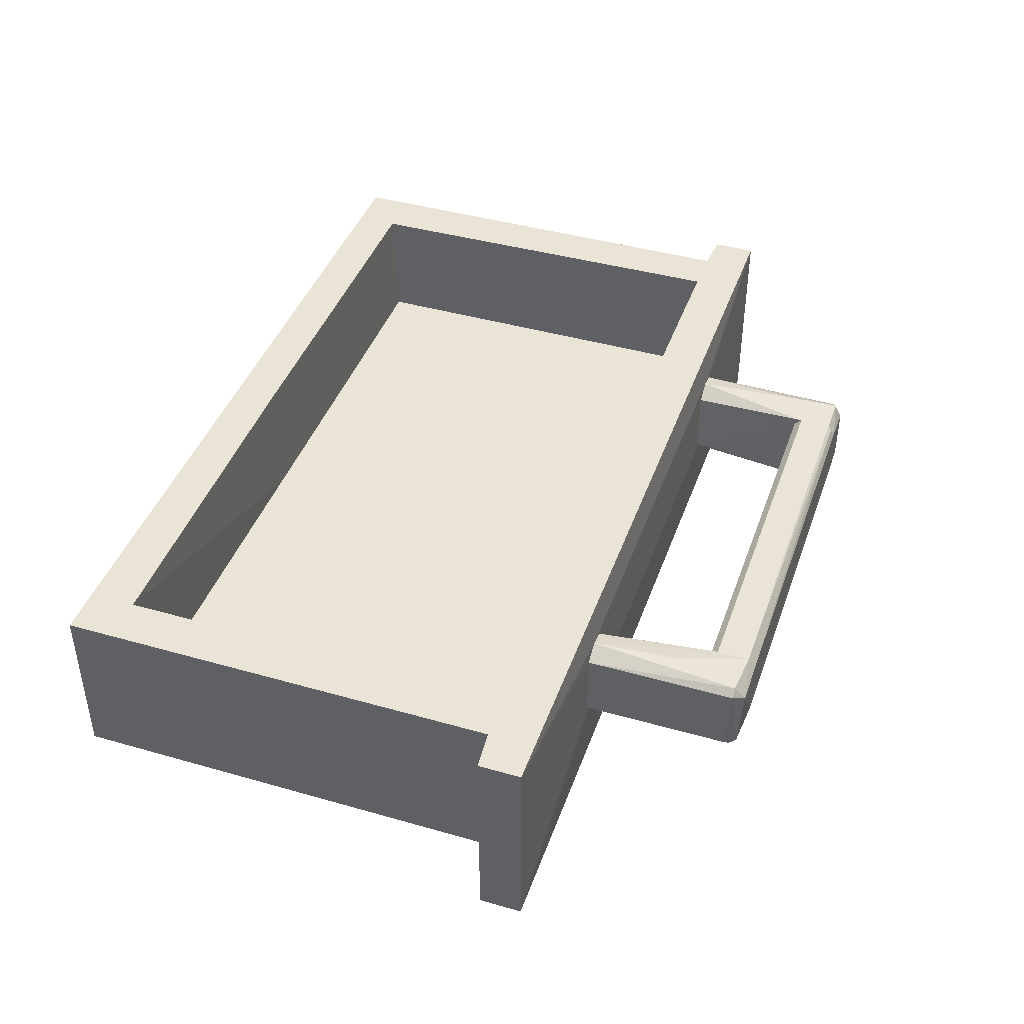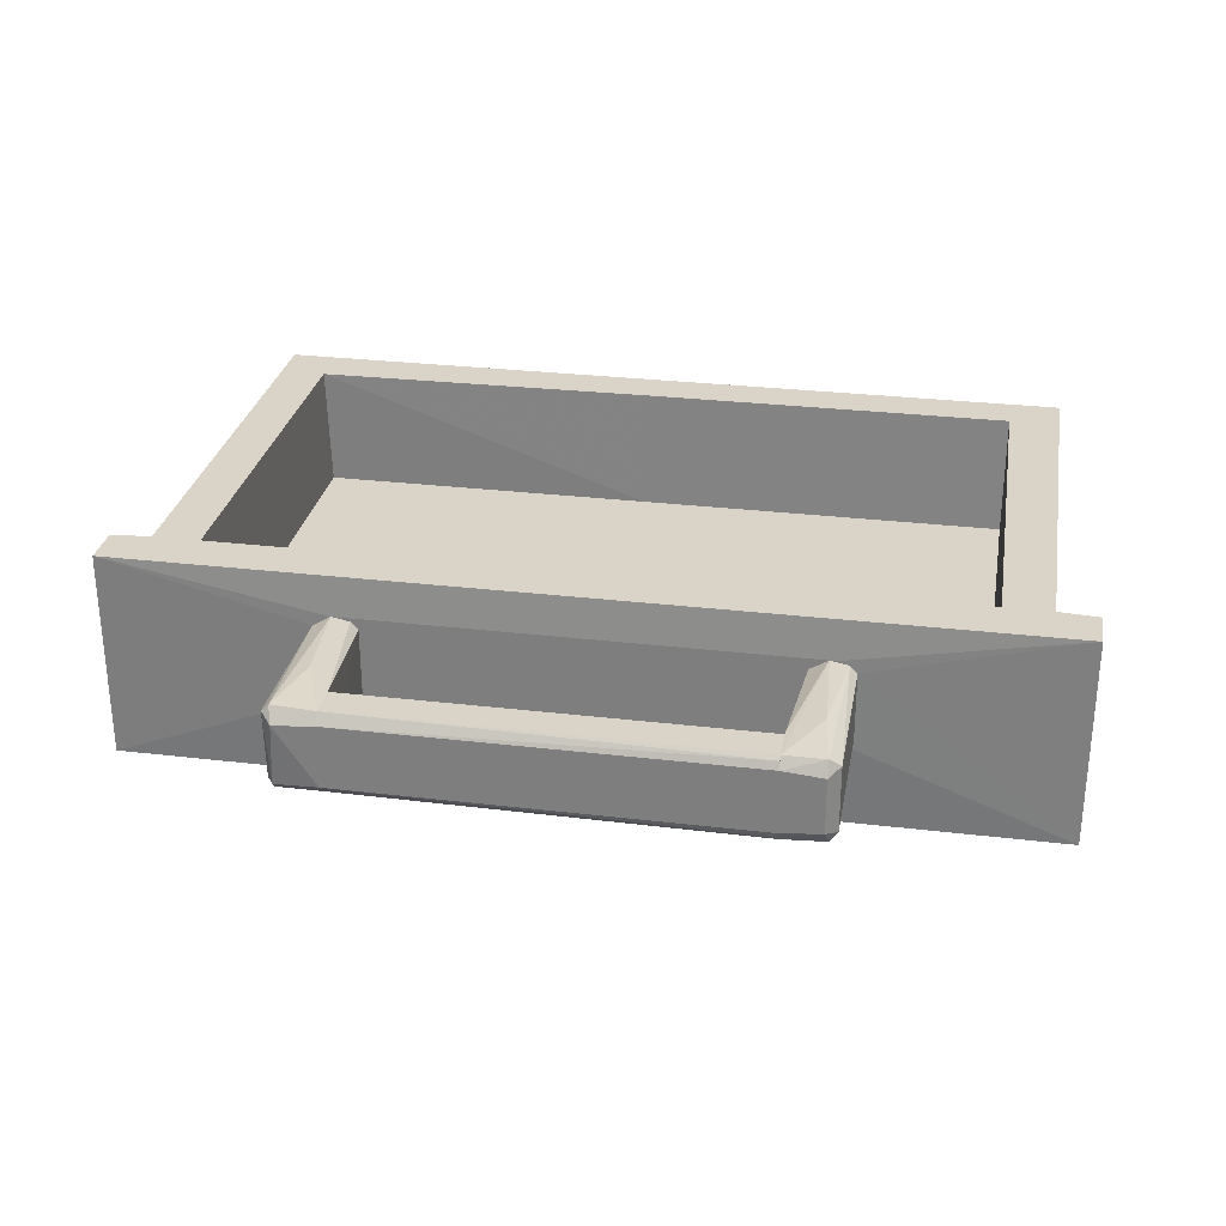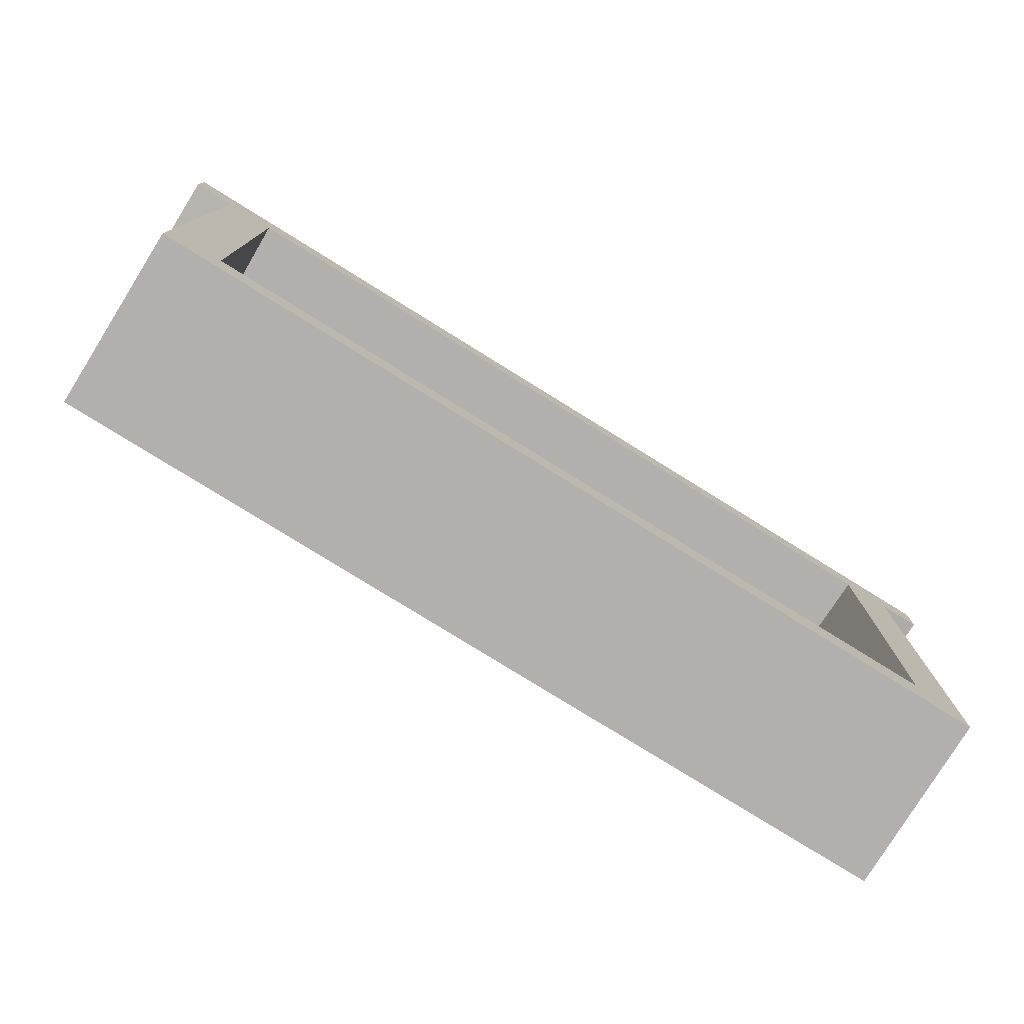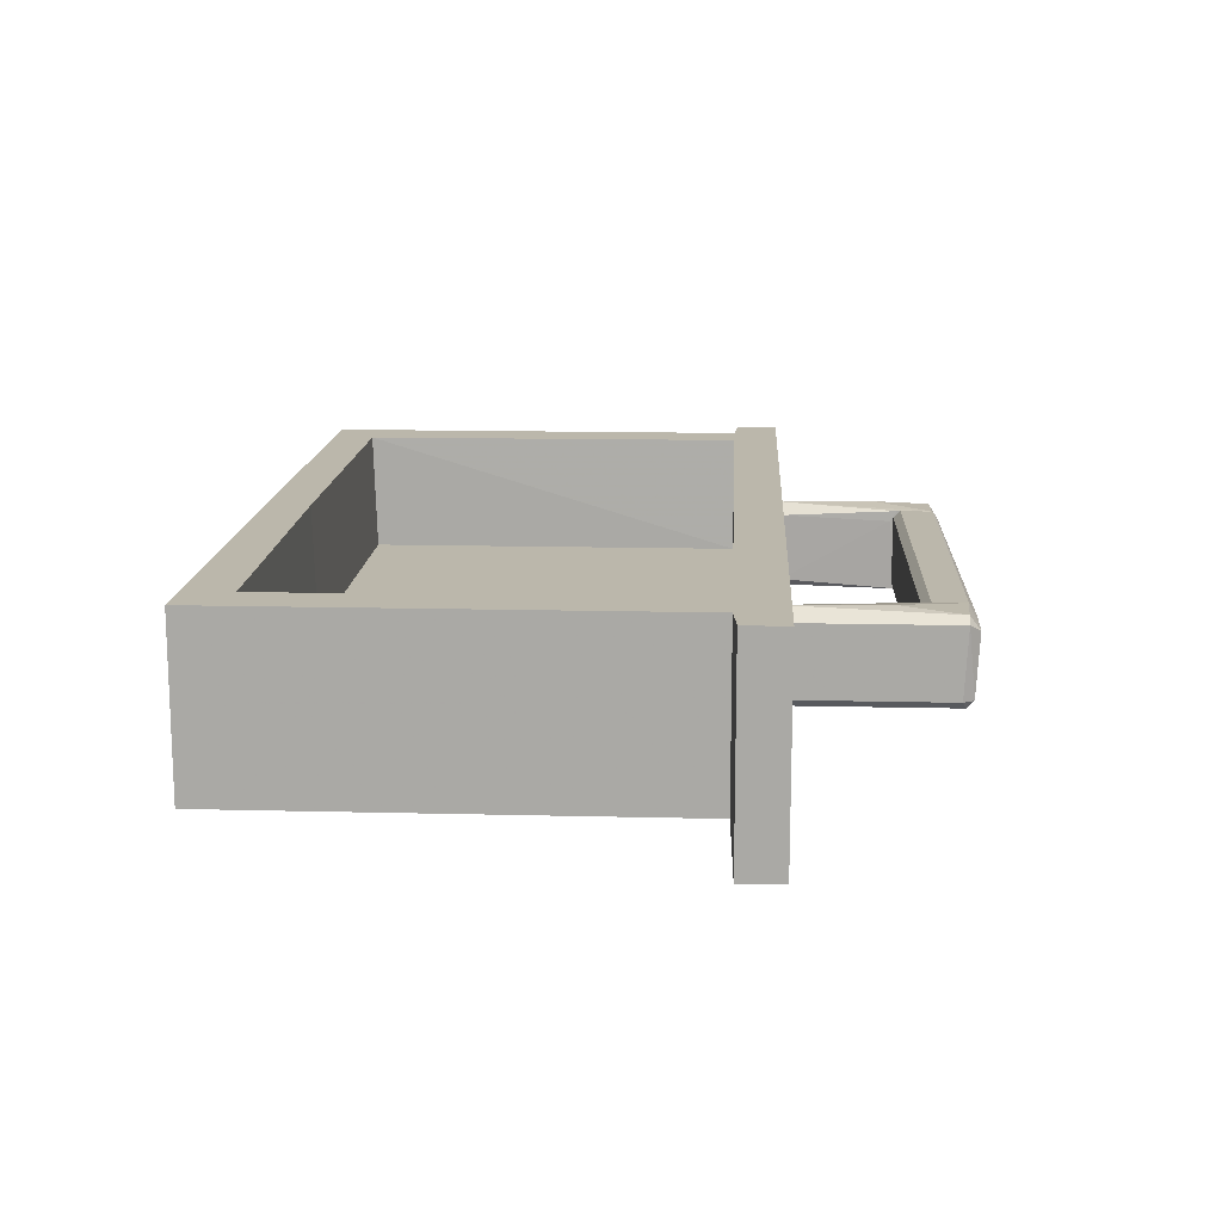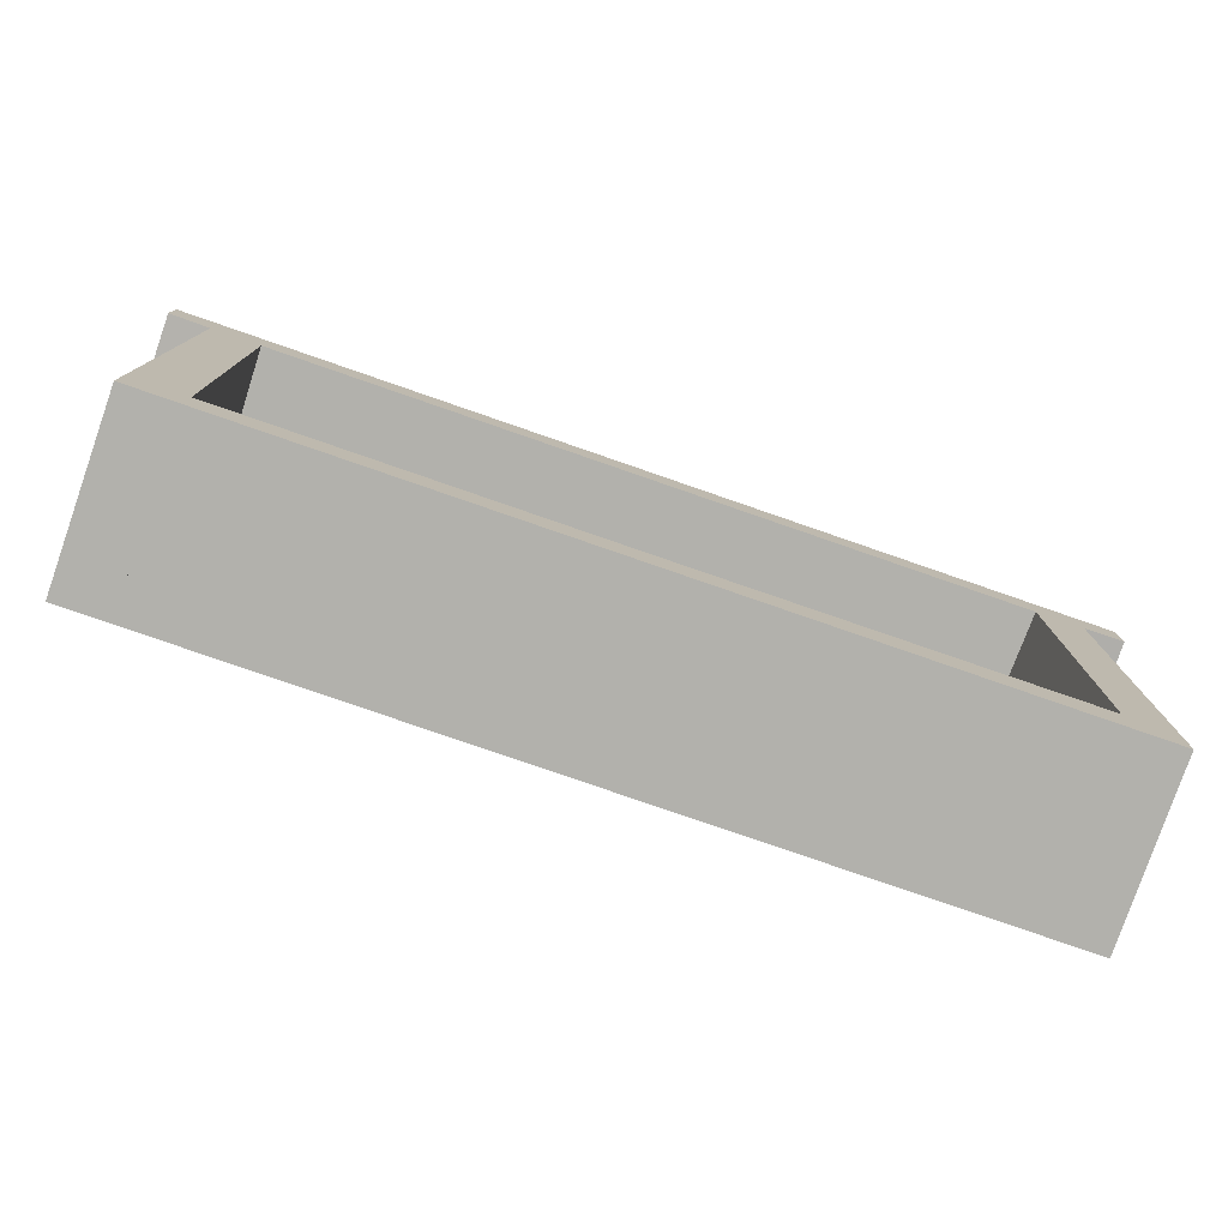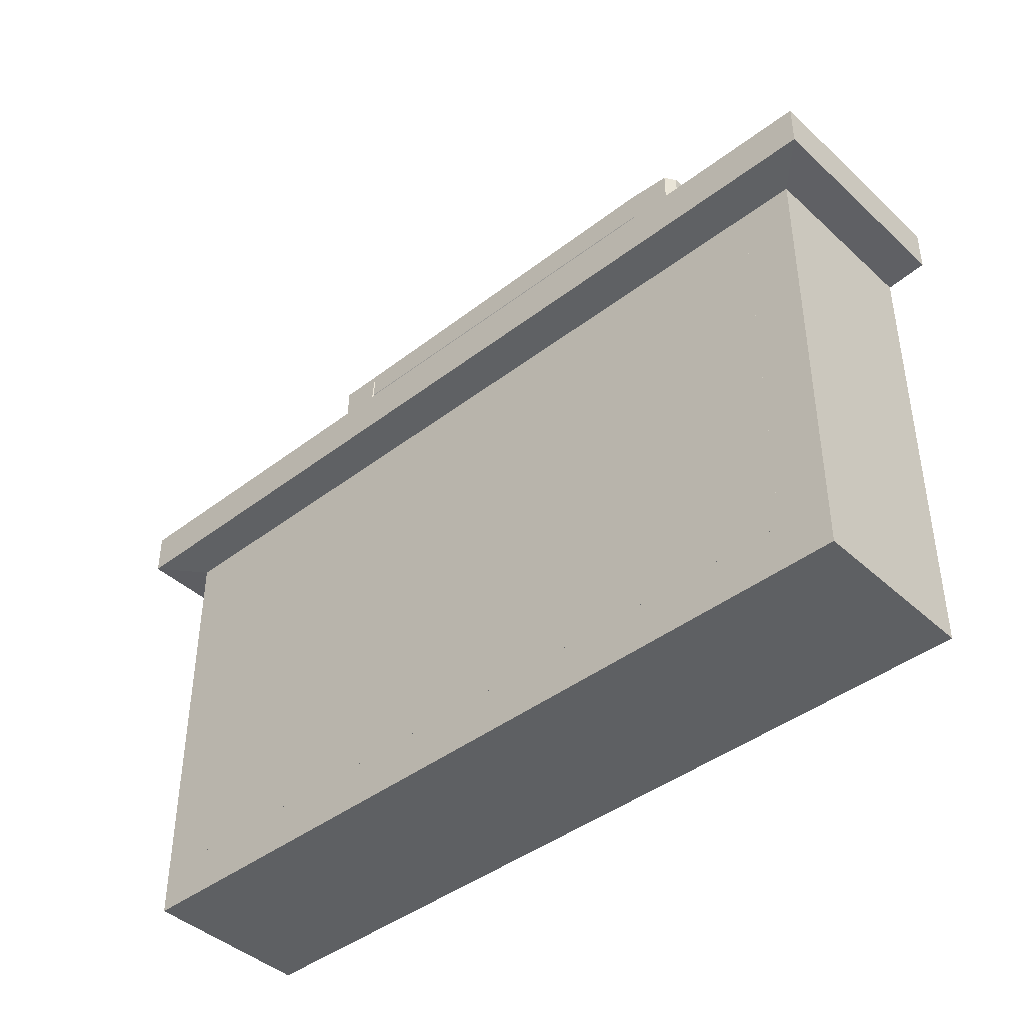
<metadata>
{"format":"obj","ext":"obj","renderer":"f3d","projection":"perspective","resolution":1024,"background":"white","views":[{"elev":42.4,"azim":-71.1,"up":"+Y"},{"elev":28.8,"azim":10.1,"up":"+Y"},{"elev":-78.7,"azim":148.2,"up":"+Z"},{"elev":14.2,"azim":-86.9,"up":"+Y"},{"elev":-78.9,"azim":160.9,"up":"+Z"},{"elev":-42.4,"azim":42.5,"up":"+Z"}]}
</metadata>
<code>
o convex_0
v -0.2519 -0.001894 0.1967
v 0.2761 0.1015 0.2253
v 0.1397 0.07728 0.2275
v 0.2761 -0.0261 0.2253
v 0.2519 0.1015 0.1967
v -0.2761 0.1015 0.2253
v -0.2761 -0.0261 0.2253
v 0.2761 -0.0261 0.1989
v -0.2761 0.1015 0.1989
v -0.2761 -0.0261 0.1989
v -0.1463 0.02451 0.2275
v 0.2519 -0.001894 0.1967
v -0.2519 0.1015 0.1967
v 0.2761 0.1015 0.1989
v 0.1463 0.02451 0.2275
v -0.1397 0.07728 0.2275
v 0.1507 0.0707 0.2275
v -0.1506 0.0707 0.2275
f 11 16 18
f 2 5 6
f 3 2 6
f 4 7 8
f 2 4 8
f 6 5 9
f 7 6 9
f 7 9 10
f 8 7 10
f 1 8 10
f 9 1 10
f 7 4 11
f 1 5 12
f 8 1 12
f 5 8 12
f 5 1 13
f 1 9 13
f 9 5 13
f 5 2 14
f 2 8 14
f 8 5 14
f 3 11 15
f 11 4 15
f 3 6 16
f 11 3 16
f 2 3 17
f 4 2 17
f 3 15 17
f 15 4 17
f 6 7 18
f 7 11 18
f 16 6 18
o convex_1
v -0.2519 -0.00189 -0.0761
v -0.0099 0.1015 -0.0497
v -0.0099 0.02671 -0.0475
v -0.2519 0.1015 -0.0475
v -0.0099 0.1015 -0.0761
v -0.2519 0.1015 -0.0761
v -0.0099 -0.00189 -0.0761
v -0.2519 -0.00189 -0.0475
v -0.0099 -0.00189 -0.0475
v -0.2233 0.1015 -0.0475
f 20 22 28
f 20 21 23
f 22 20 23
f 19 22 24
f 23 19 24
f 22 23 24
f 19 23 25
f 23 21 25
f 21 22 26
f 22 19 26
f 19 25 26
f 26 25 27
f 25 21 27
f 21 26 27
f 21 20 28
f 22 21 28
o convex_2
v 0.2519 0.1015 0.1967
v 0.2211 -0.00189 -0.0761
v 0.2211 0.1015 -0.0761
v 0.2519 -0.00189 -0.0761
v 0.2211 -0.00189 0.1967
v 0.2519 0.1015 -0.0761
v 0.2519 -0.00189 0.1967
v 0.2233 0.1015 0.1967
v 0.2211 0.02671 0.1967
v 0.2211 0.1015 -0.04969
f 37 36 38
f 30 31 32
f 31 30 33
f 30 32 33
f 31 29 34
f 32 31 34
f 29 32 34
f 32 29 35
f 29 33 35
f 33 32 35
f 29 31 36
f 33 29 36
f 33 36 37
f 31 33 37
f 31 37 38
f 36 31 38
o convex_3
v -0.2233 0.1015 0.1967
v -0.2519 -0.00189 -0.0475
v -0.2211 -0.00189 -0.0475
v -0.2233 0.1015 -0.0475
v -0.2211 -0.00189 0.1967
v -0.2519 0.1015 0.1967
v -0.2519 -0.00189 0.1967
v -0.2519 0.1015 -0.0475
v -0.2211 0.02671 -0.0475
v -0.2211 0.02671 0.1967
f 47 39 48
f 41 40 42
f 40 41 43
f 39 42 44
f 43 39 44
f 40 43 45
f 44 40 45
f 43 44 45
f 42 40 46
f 40 44 46
f 44 42 46
f 41 42 47
f 42 39 47
f 43 41 47
f 43 47 48
f 39 43 48
o convex_4
v 0.2211 0.0267 0.1967
v -0.2211 -0.0019 -0.0475
v -0.2211 -0.0019 0.1967
v -0.2211 0.0267 -0.0475
v 0.2211 -0.0019 -0.0475
v -0.2211 0.0267 0.1967
v 0.2211 -0.0019 0.1967
v 0.2211 0.0267 -0.0475
f 53 52 56
f 50 51 52
f 51 50 53
f 50 52 53
f 51 49 54
f 52 51 54
f 49 52 54
f 49 51 55
f 53 49 55
f 51 53 55
f 52 49 56
f 49 53 56
o convex_5
v -0.0099 -0.00189 -0.0761
v 0.2211 0.1015 -0.0497
v 0.2211 0.02671 -0.0475
v -0.0099 0.1015 -0.0497
v 0.2211 0.1015 -0.0761
v 0.2211 -0.00189 -0.0761
v -0.0099 -0.00189 -0.0475
v -0.0099 0.1015 -0.0761
v 0.2211 -0.00189 -0.0475
v -0.0099 0.02671 -0.0475
f 60 63 66
f 59 58 60
f 58 59 61
f 60 58 61
f 57 61 62
f 61 59 62
f 60 57 63
f 57 62 63
f 57 60 64
f 61 57 64
f 60 61 64
f 62 59 65
f 59 63 65
f 63 62 65
f 59 60 66
f 63 59 66
o convex_6
v 0.1441 0.0333 0.3265
v 0.1287 0.0245 0.2275
v 0.1243 0.0289 0.2275
v 0.1463 0.0751 0.2275
v 0.1199 0.0751 0.3221
v 0.1199 0.0245 0.3221
v 0.1507 0.0289 0.2275
v 0.1507 0.07069 0.3199
v 0.1243 0.07069 0.2275
v 0.1463 0.0245 0.3199
v 0.1507 0.0311 0.3199
v 0.1507 0.07069 0.2275
v 0.1441 0.0751 0.3221
v 0.1353 0.0773 0.2275
v 0.1199 0.0685 0.2957
v 0.1199 0.0685 0.3265
v 0.1463 0.0245 0.2275
v 0.1199 0.0245 0.3023
v 0.1441 0.06629 0.3265
v 0.1397 0.0773 0.2869
v 0.1199 0.0311 0.3265
v 0.1199 0.0751 0.3001
f 75 81 88
f 68 69 70
f 68 70 73
f 70 69 75
f 72 68 76
f 67 72 76
f 73 74 77
f 74 67 77
f 67 76 77
f 76 73 77
f 73 70 78
f 70 74 78
f 74 73 78
f 74 70 79
f 70 75 80
f 72 71 81
f 75 69 81
f 71 72 82
f 79 71 82
f 68 73 83
f 76 68 83
f 73 76 83
f 69 68 84
f 68 72 84
f 81 69 84
f 72 81 84
f 67 74 85
f 74 79 85
f 82 67 85
f 79 82 85
f 71 79 86
f 79 70 86
f 70 80 86
f 80 71 86
f 72 67 87
f 82 72 87
f 67 82 87
f 80 75 88
f 71 80 88
f 81 71 88
o convex_7
v -0.1353 0.0773 0.2825
v -0.1463 0.0245 0.2275
v -0.1507 0.0289 0.2275
v -0.1463 0.0289 0.3243
v -0.1199 0.0245 0.3199
v -0.1243 0.07069 0.2275
v -0.1199 0.0751 0.3221
v -0.1507 0.07069 0.3199
v -0.1507 0.07069 0.2275
v -0.1243 0.0289 0.2275
v -0.1507 0.0289 0.3177
v -0.1397 0.0773 0.2275
v -0.1463 0.0245 0.3199
v -0.1199 0.0685 0.3265
v -0.1199 0.0751 0.3001
v -0.1463 0.0751 0.3199
v -0.1287 0.0245 0.2275
v -0.1441 0.06629 0.3265
v -0.1199 0.0311 0.3265
v -0.1199 0.0311 0.2957
v -0.1287 0.0751 0.2275
f 100 103 109
f 90 91 94
f 94 91 97
f 91 96 97
f 90 94 98
f 91 90 99
f 96 91 99
f 92 96 99
f 94 97 100
f 90 93 101
f 99 90 101
f 92 99 101
f 93 95 102
f 89 95 103
f 95 93 103
f 100 89 103
f 95 89 104
f 97 96 104
f 89 100 104
f 100 97 104
f 93 90 105
f 90 98 105
f 98 93 105
f 96 92 106
f 102 95 106
f 95 104 106
f 104 96 106
f 92 101 107
f 101 93 107
f 93 102 107
f 106 92 107
f 102 106 107
f 93 98 108
f 98 94 108
f 103 93 108
f 94 103 108
f 94 100 109
f 103 94 109
o convex_8
v -0.1199 0.0245 0.3023
v 0.1199 0.0751 0.3221
v 0.1199 0.0729 0.3243
v -0.1199 0.0751 0.3221
v 0.1199 0.07069 0.2979
v 0.1199 0.0267 0.3243
v -0.1199 0.0311 0.3265
v -0.1199 0.07069 0.2979
v 0.1199 0.02891 0.2979
v -0.1199 0.02891 0.2979
v 0.1199 0.06849 0.3265
v 0.1199 0.0751 0.3023
v -0.1199 0.06849 0.3265
v -0.1199 0.0245 0.3199
v 0.1199 0.0245 0.3023
v -0.1199 0.0751 0.3023
v 0.1199 0.0311 0.3265
v 0.1199 0.0245 0.3221
f 123 124 127
f 112 111 113
f 111 112 114
f 114 112 115
f 113 110 116
f 110 113 117
f 117 114 118
f 114 115 118
f 110 117 119
f 117 118 119
f 118 110 119
f 115 112 120
f 113 111 121
f 111 114 121
f 114 117 121
f 112 113 122
f 113 116 122
f 120 112 122
f 116 120 122
f 116 110 123
f 110 118 124
f 118 115 124
f 123 110 124
f 117 113 125
f 113 121 125
f 121 117 125
f 116 115 126
f 115 120 126
f 120 116 126
f 115 116 127
f 116 123 127
f 124 115 127

</code>
